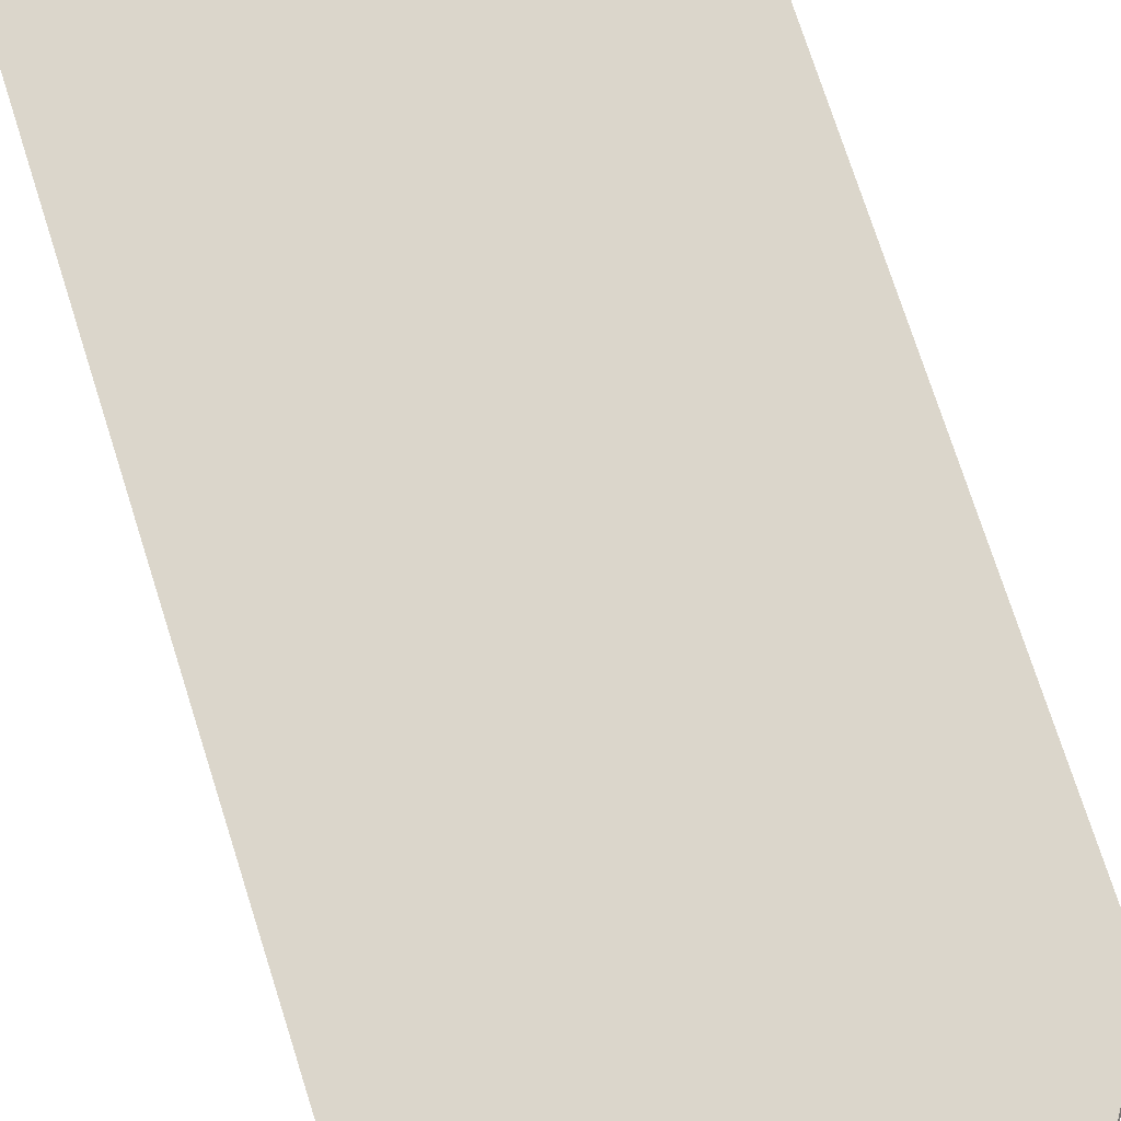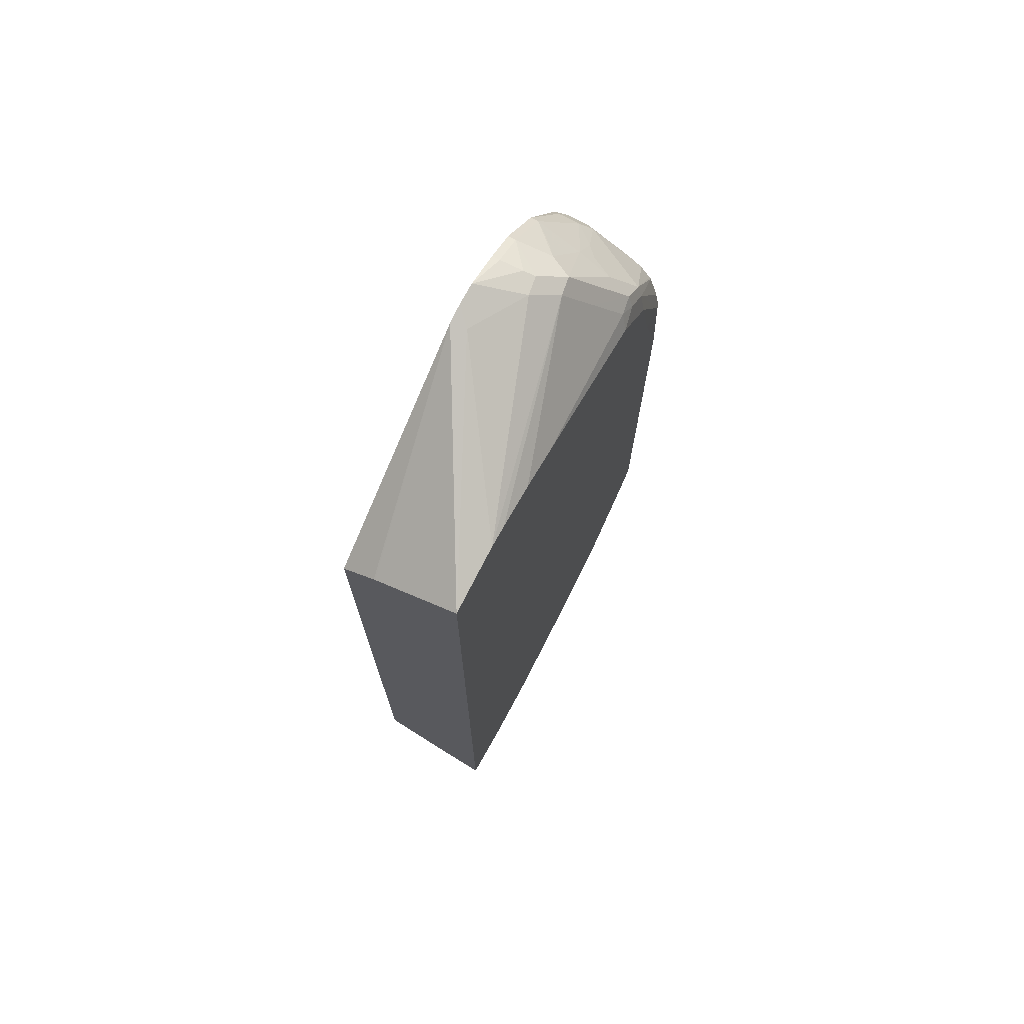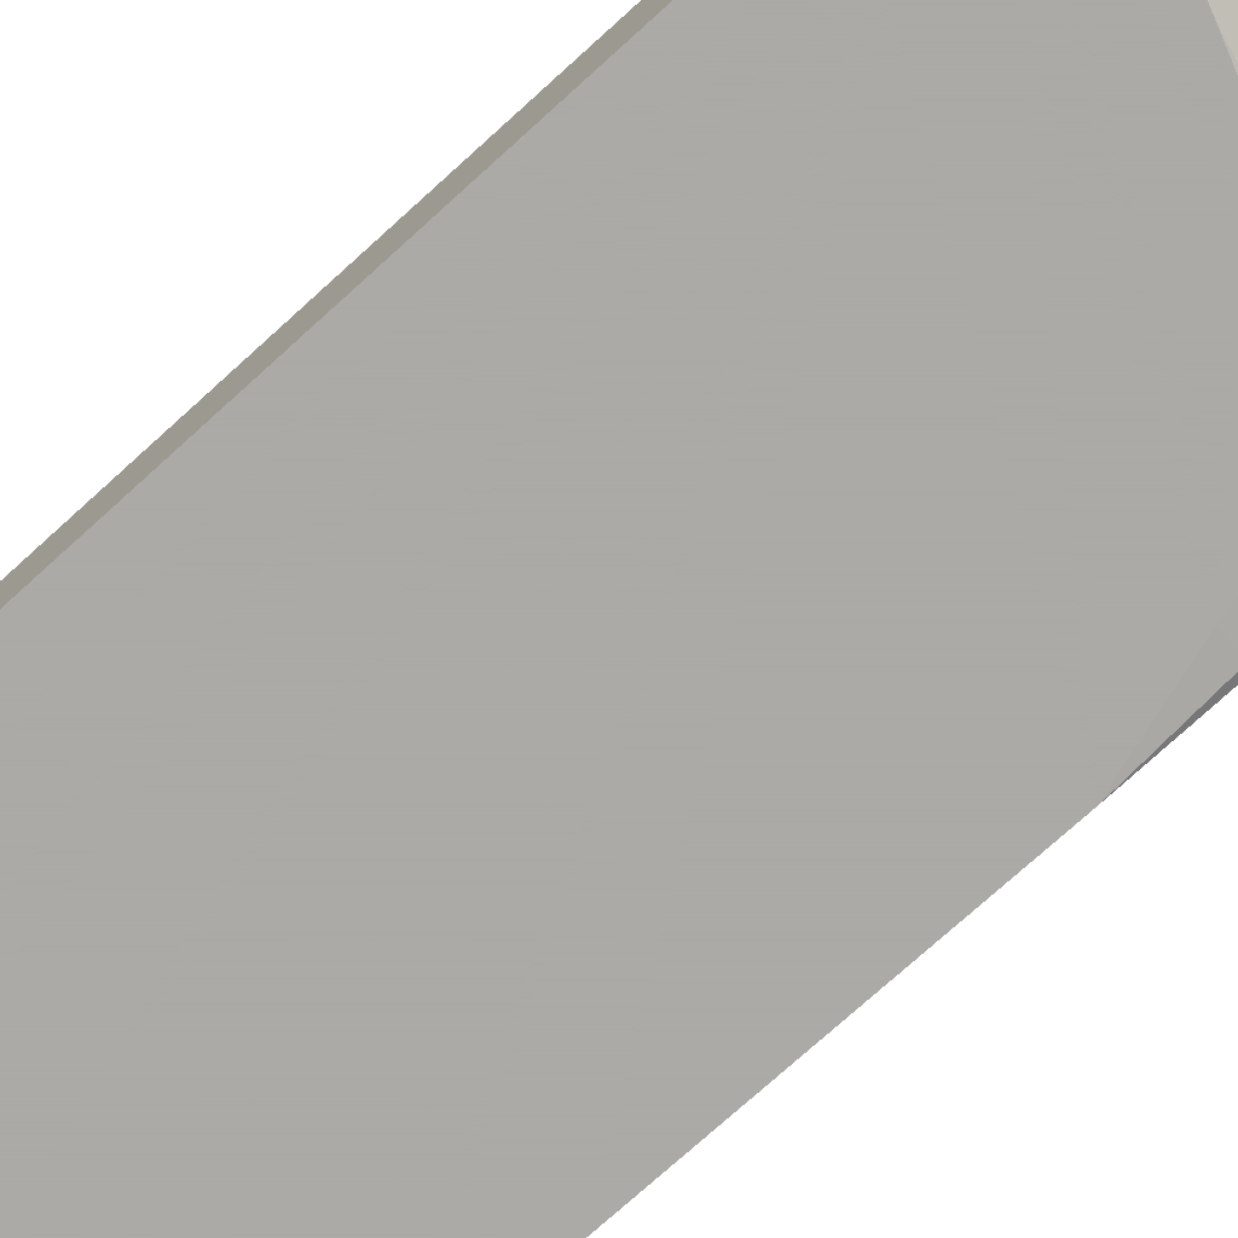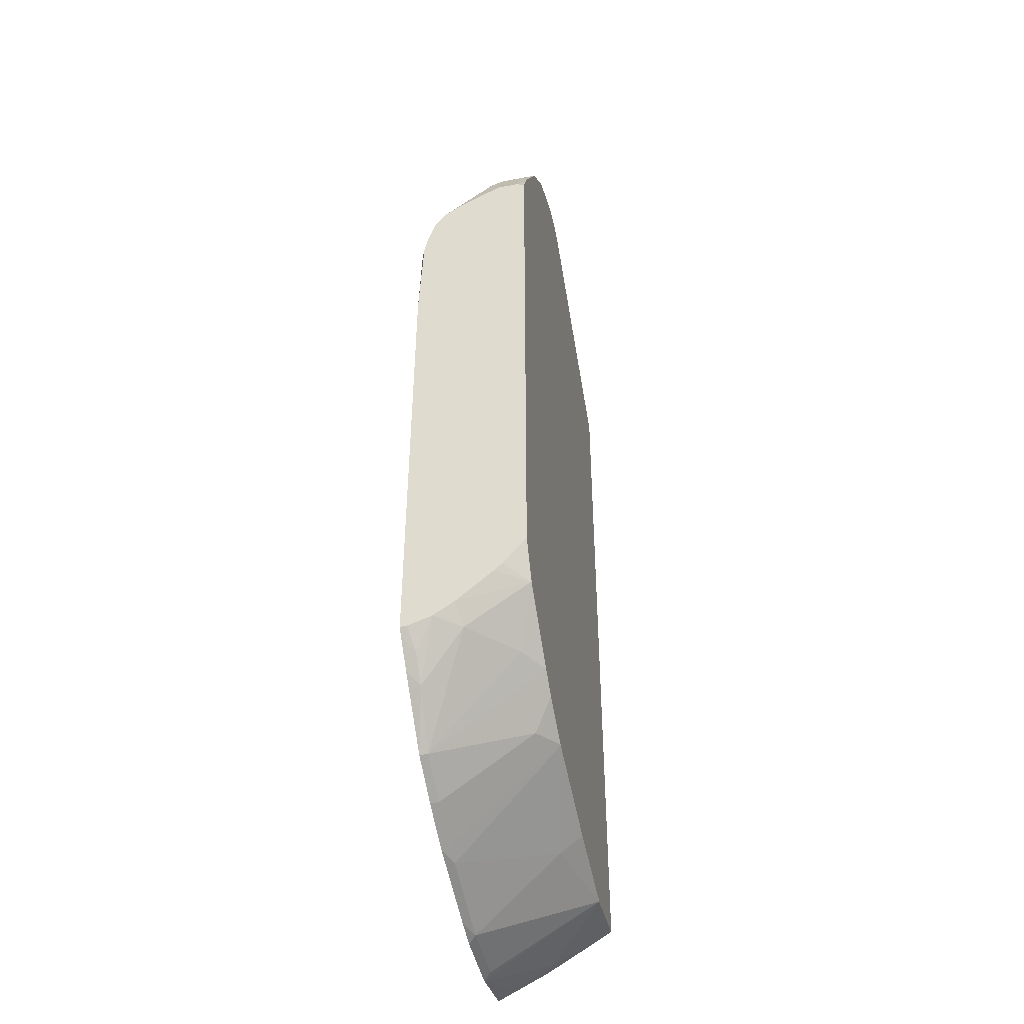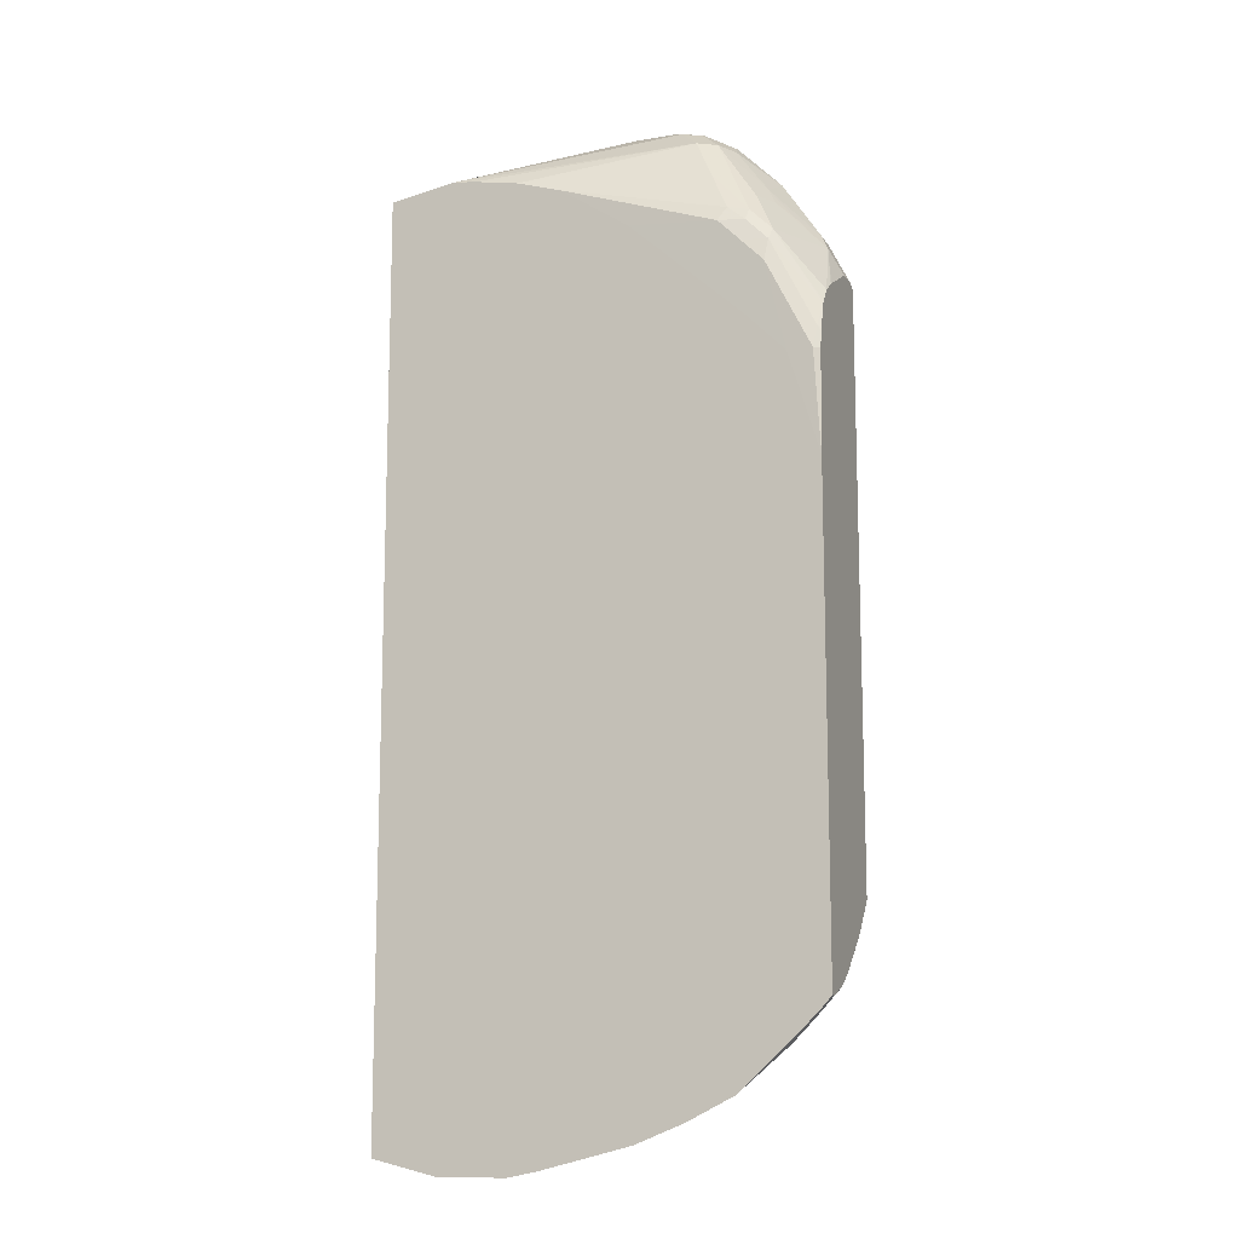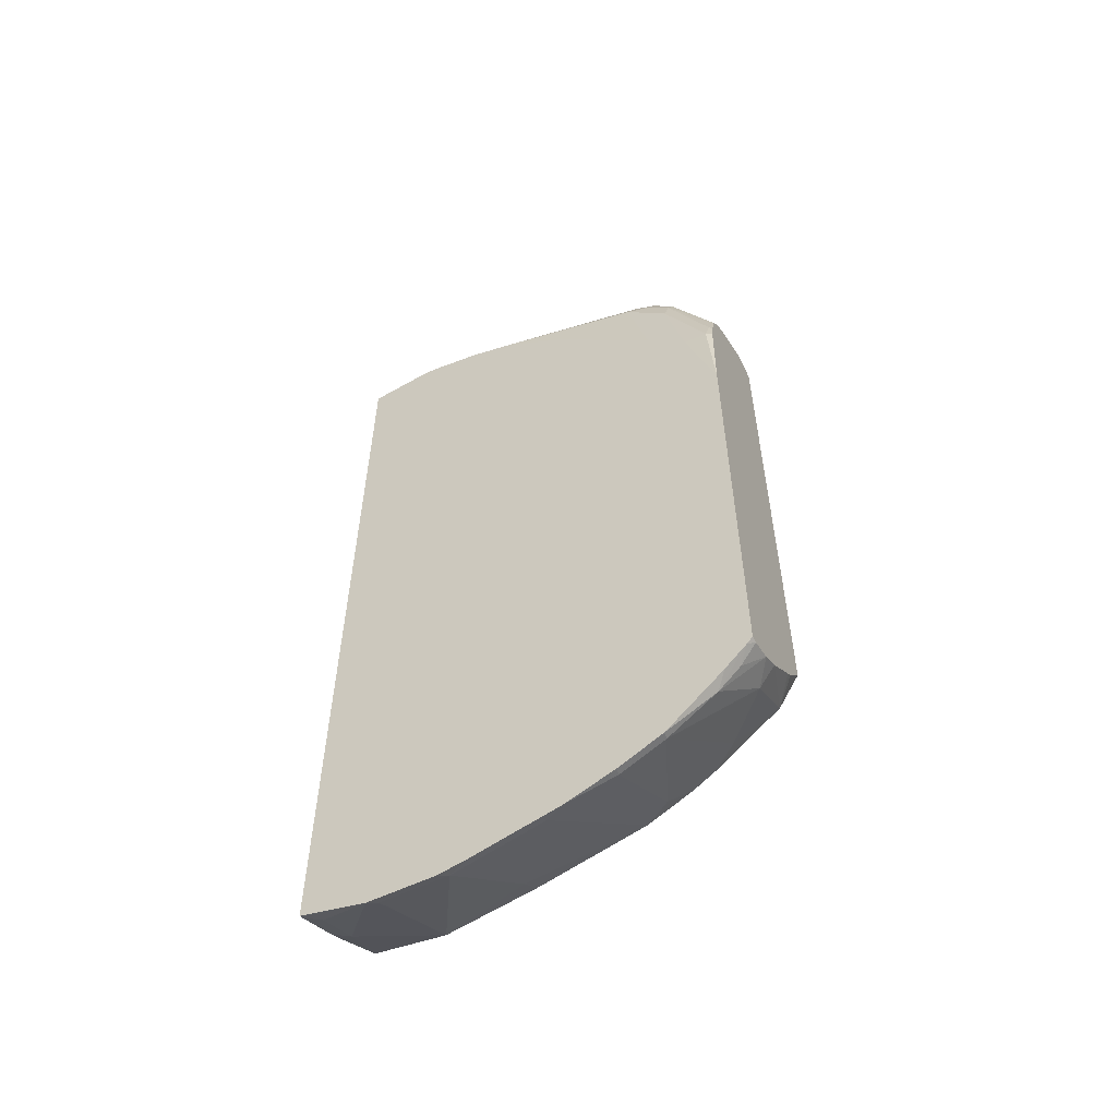
<metadata>
{"format":"obj","ext":"obj","renderer":"f3d","projection":"perspective","resolution":1024,"background":"white","views":[{"elev":73.6,"azim":-17.6,"up":"+Y"},{"elev":73.6,"azim":-61.8,"up":"+Z"},{"elev":-75.7,"azim":-47.9,"up":"+Y"},{"elev":-45.6,"azim":102.0,"up":"+Z"},{"elev":-12.5,"azim":21.0,"up":"+Z"},{"elev":-57.0,"azim":26.7,"up":"+Z"}]}
</metadata>
<code>
v 0.0007212 -0.2006 0.2467
v 0.0007212 -0.2003 0.2465
v 0.0007212 -0.2007 0.2466
v 0.04625 -0.2007 0.2544
v 0.1489 -0.1284 0.2979
v 0.1591 -0.1179 0.3032
v 0.1469 -0.1179 0.3
v 0.0007212 -0.1418 0.2204
v 0.0007212 -0.2007 -0.3821
v 0.06131 -0.2007 0.2525
v 0.2054 -0.1644 0.2722
v 0.19 -0.149 0.2876
v 0.1643 -0.1284 0.2979
v 0.1745 -0.1179 0.3032
v 0.0007212 -0.1408 0.2199
v 0.0007212 -0.1179 0.2053
v 0.0007212 -0.1181 0.2054
v 0.0007212 -0.1981 -0.381
v 0.0459 -0.2007 -0.3931
v 0.09247 -0.2007 0.2467
v 0.2196 -0.1618 0.2696
v 0.123 -0.2007 0.2371
v 0.2208 -0.1798 0.2414
v 0.2042 -0.1464 0.285
v 0.2022 -0.1387 0.2889
v 0.2003 -0.1233 0.2927
v 0.2003 -0.1179 0.2927
v 0.0007212 -0.1179 -0.3363
v 0.0103 -0.19 -0.3801
v 0.0007212 -0.1673 -0.3656
v 0.05139 -0.1952 -0.3903
v 0.09213 -0.2007 -0.3931
v 0.0103 -0.1592 -0.3647
v 0.05139 -0.1181 -0.3441
v 0.2504 -0.1772 0.2234
v 0.2517 -0.1541 0.2362
v 0.2273 -0.1464 0.2696
v 0.2208 -0.1233 0.2824
v 0.2504 -0.1926 0.208
v 0.1233 -0.2007 0.237
v 0.2311 -0.2003 0.2003
v 0.2363 -0.1952 0.2105
v 0.2106 -0.1233 0.2876
v 0.2039 -0.1179 0.291
v 0.05095 -0.1179 -0.3437
v 0.0007212 -0.1557 -0.359
v 0.09761 -0.1952 -0.3903
v 0.1119 -0.2007 -0.3892
v 0.05159 -0.1179 -0.3437
v 0.1132 -0.1179 -0.3324
v 0.113 -0.1336 -0.3441
v 0.2581 -0.1618 0.2234
v 0.2658 -0.1926 0.1926
v 0.2677 -0.1541 0.2157
v 0.2825 -0.1387 0.2054
v 0.2517 -0.1233 0.2516
v 0.2369 -0.1387 0.2619
v 0.2208 -0.1179 0.2824
v 0.2141 -0.1179 0.2858
v 0.2485 -0.1965 0.2003
v 0.1236 -0.2007 0.2368
v 0.1706 -0.2007 0.2054
v 0.2464 -0.2007 0.1373
v 0.2465 -0.2003 0.1849
v 0.1592 -0.1952 -0.3749
v 0.1735 -0.2007 -0.3738
v 0.1161 -0.1179 -0.3318
v 0.1777 -0.1179 -0.3164
v 0.189 -0.1179 -0.3135
v 0.2735 -0.1772 0.1926
v 0.2889 -0.1464 0.1926
v 0.2639 -0.1965 0.1849
v 0.2972 -0.1903 0.1393
v 0.2972 -0.1893 0.1409
v 0.2972 -0.182 0.1511
v 0.2825 -0.1233 0.2054
v 0.2517 -0.1179 0.2516
v 0.2618 -0.2007 0.1219
v 0.2759 -0.2007 0.1078
v 0.2619 -0.2003 0.1694
v 0.1721 -0.1977 -0.3724
v 0.2065 -0.2007 -0.3606
v 0.2054 -0.1952 -0.3595
v 0.1898 -0.1179 -0.3131
v 0.19 -0.1181 -0.3133
v 0.2972 -0.1718 0.1585
v 0.2972 -0.1701 0.1594
v 0.2972 -0.1387 0.1761
v 0.2972 -0.1233 0.1761
v 0.2947 -0.1965 0.1232
v 0.2928 -0.2003 0.1078
v 0.2972 -0.1955 0.1213
v 0.2881 -0.1179 0.1923
v 0.2843 -0.1179 0.1992
v 0.282 -0.1179 0.203
v 0.2972 -0.2007 0.03742
v 0.1926 -0.1926 -0.3621
v 0.208 -0.131 -0.3159
v 0.2374 -0.2007 -0.3452
v 0.2363 -0.1952 -0.3441
v 0.2206 -0.1179 -0.2977
v 0.2208 -0.1181 -0.2979
v 0.2972 -0.1179 0.1728
v 0.2914 -0.1179 0.1855
v 0.2972 -0.1961 0.1187
v 0.2972 -0.1981 0.1078
v 0.2972 -0.2007 -0.2884
v 0.2365 -0.1179 -0.2874
v 0.2697 -0.1926 -0.3159
v 0.2697 -0.2007 -0.3159
v 0.2542 -0.131 -0.285
v 0.2851 -0.1618 -0.285
v 0.2972 -0.1179 -0.2258
v 0.2931 -0.2007 -0.2931
v 0.2972 -0.1959 -0.2884
v 0.2823 -0.1179 -0.2514
v 0.2825 -0.1181 -0.2517
v 0.2972 -0.1796 -0.2826
v 0.2851 -0.1926 -0.3004
v 0.2777 -0.2007 -0.3085
v 0.2972 -0.1651 -0.2729
v 0.2972 -0.1783 -0.2817
v 0.2972 -0.1343 -0.2455
v 0.2972 -0.1398 -0.2509
f 66 83 82
f 66 81 83
f 65 69 81
f 65 81 66
f 64 78 79
f 64 79 80
f 55 77 56
f 55 76 77
f 69 84 85
f 54 71 55
f 55 71 76
f 64 80 72
f 69 85 81
f 72 80 91
f 71 75 86
f 71 86 87
f 71 87 88
f 71 88 89
f 71 89 76
f 72 90 73
f 72 91 90
f 73 90 92
f 73 92 105
f 73 105 106
f 73 106 96
f 53 75 70
f 73 96 107
f 70 75 71
f 53 74 75
f 40 61 41
f 53 72 73
f 73 107 115
f 36 57 37
f 37 57 56
f 37 56 38
f 38 58 59
f 38 59 43
f 38 56 77
f 38 77 58
f 39 42 60
f 39 60 72
f 39 72 53
f 41 62 63
f 41 63 78
f 41 78 64
f 41 64 72
f 41 72 60
f 41 60 42
f 41 61 62
f 47 65 66
f 47 66 48
f 47 51 65
f 50 67 51
f 51 67 68
f 51 68 69
f 51 69 65
f 52 70 71
f 52 71 54
f 53 73 74
f 73 115 118
f 101 108 102
f 73 122 121
f 91 106 105
f 98 102 108
f 98 108 100
f 99 100 109
f 99 109 110
f 100 108 111
f 100 111 112
f 100 112 109
f 107 114 115
f 108 116 117
f 108 117 111
f 109 112 118
f 109 118 119
f 109 119 114
f 109 114 120
f 109 120 110
f 111 117 112
f 112 117 121
f 112 121 122
f 112 122 118
f 113 123 117
f 113 117 116
f 114 119 115
f 115 119 118
f 117 123 124
f 117 124 121
f 36 56 57
f 91 96 106
f 73 118 122
f 90 105 92
f 89 104 93
f 73 121 124
f 73 124 123
f 73 123 113
f 73 113 103
f 73 103 89
f 73 89 88
f 73 88 87
f 73 87 86
f 73 86 75
f 73 75 74
f 76 89 93
f 76 93 94
f 76 94 95
f 76 95 77
f 79 96 91
f 79 91 80
f 81 97 83
f 81 85 98
f 81 98 97
f 82 83 100
f 82 100 99
f 83 97 98
f 83 98 100
f 84 101 102
f 84 102 85
f 85 102 98
f 89 103 104
f 90 91 105
f 36 55 56
f 6 59 58
f 36 52 54
f 3 61 40
f 3 40 22
f 3 22 20
f 3 20 10
f 3 10 4
f 4 10 11
f 4 11 12
f 4 12 5
f 5 12 13
f 5 13 14
f 5 14 6
f 6 14 27
f 3 62 61
f 6 27 44
f 36 54 55
f 6 58 77
f 6 77 95
f 6 95 94
f 6 94 93
f 6 93 104
f 6 104 103
f 6 103 113
f 6 113 116
f 6 116 108
f 6 108 101
f 6 101 84
f 6 44 59
f 3 63 62
f 3 78 63
f 3 96 79
f 1 2 8
f 1 8 15
f 1 15 17
f 1 17 16
f 1 16 28
f 1 28 46
f 1 46 30
f 1 30 18
f 1 18 9
f 1 9 3
f 1 3 4
f 1 4 5
f 1 5 6
f 1 6 7
f 1 7 2
f 2 7 8
f 3 9 19
f 3 19 32
f 3 32 48
f 3 48 66
f 3 66 82
f 3 82 99
f 3 99 110
f 3 110 120
f 3 120 114
f 3 114 107
f 3 107 96
f 6 84 69
f 6 69 68
f 3 79 78
f 6 67 50
f 21 38 24
f 21 39 53
f 21 53 35
f 22 40 41
f 22 41 42
f 22 42 23
f 23 42 39
f 24 38 25
f 25 43 26
f 25 38 43
f 26 43 59
f 26 59 44
f 28 45 34
f 28 34 33
f 28 33 46
f 29 30 33
f 30 46 33
f 31 34 47
f 32 47 48
f 34 45 49
f 34 49 50
f 34 50 51
f 34 51 47
f 35 52 36
f 35 53 70
f 35 70 52
f 6 68 67
f 21 37 38
f 21 36 37
f 26 44 27
f 9 18 19
f 6 50 49
f 21 35 36
f 6 49 45
f 6 45 28
f 6 28 16
f 6 16 7
f 7 15 8
f 7 16 17
f 7 17 15
f 10 20 11
f 11 21 24
f 11 24 12
f 11 22 23
f 11 23 39
f 11 20 22
f 11 39 21
f 19 34 31
f 19 33 34
f 19 29 33
f 19 47 32
f 19 31 47
f 18 29 19
f 18 30 29
f 14 25 26
f 12 14 13
f 12 25 14
f 12 24 25
f 14 26 27

</code>
